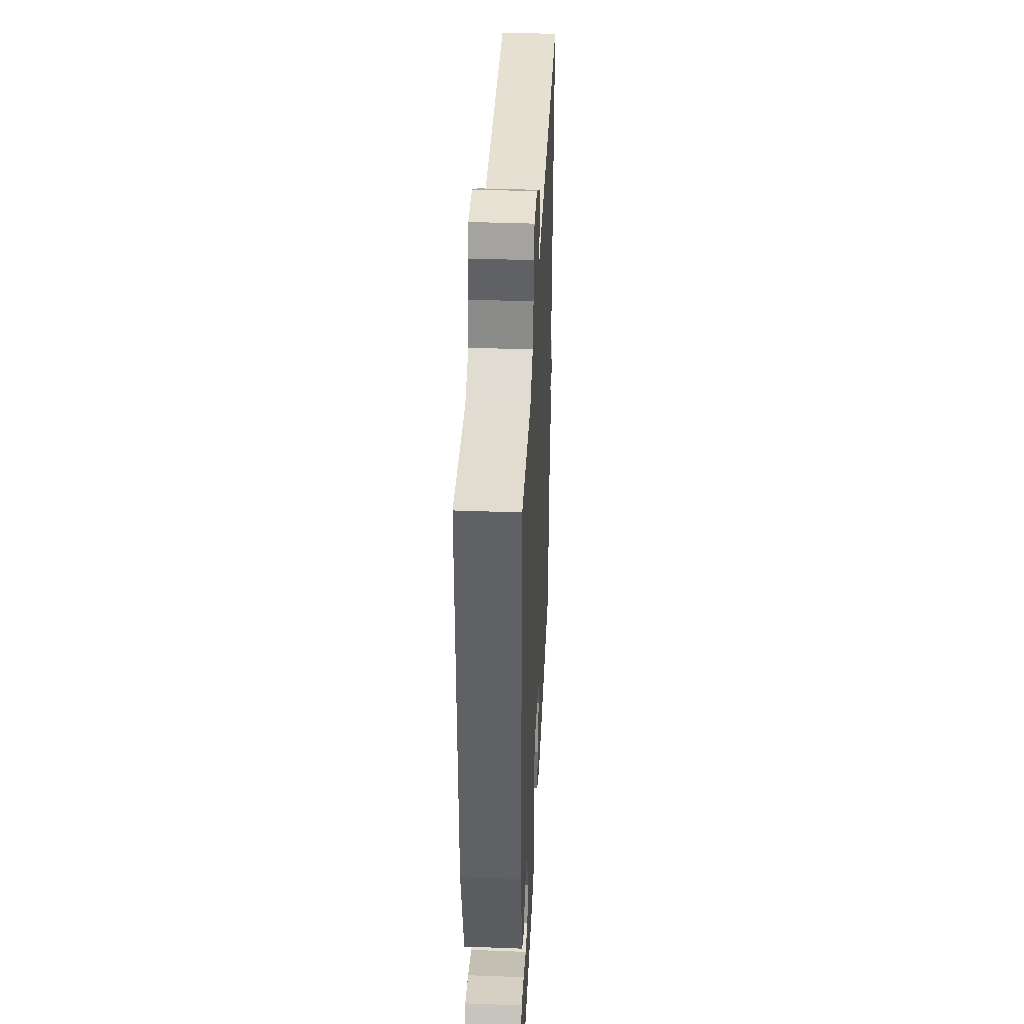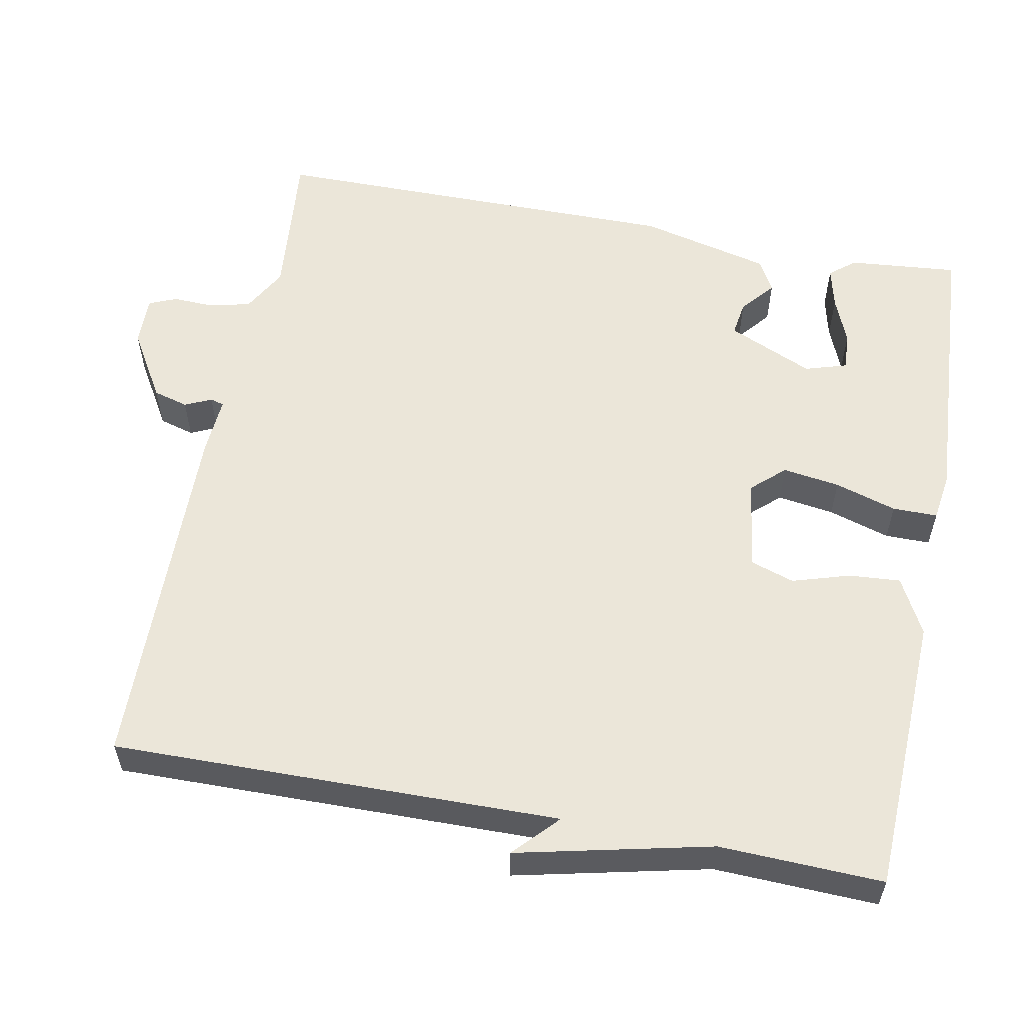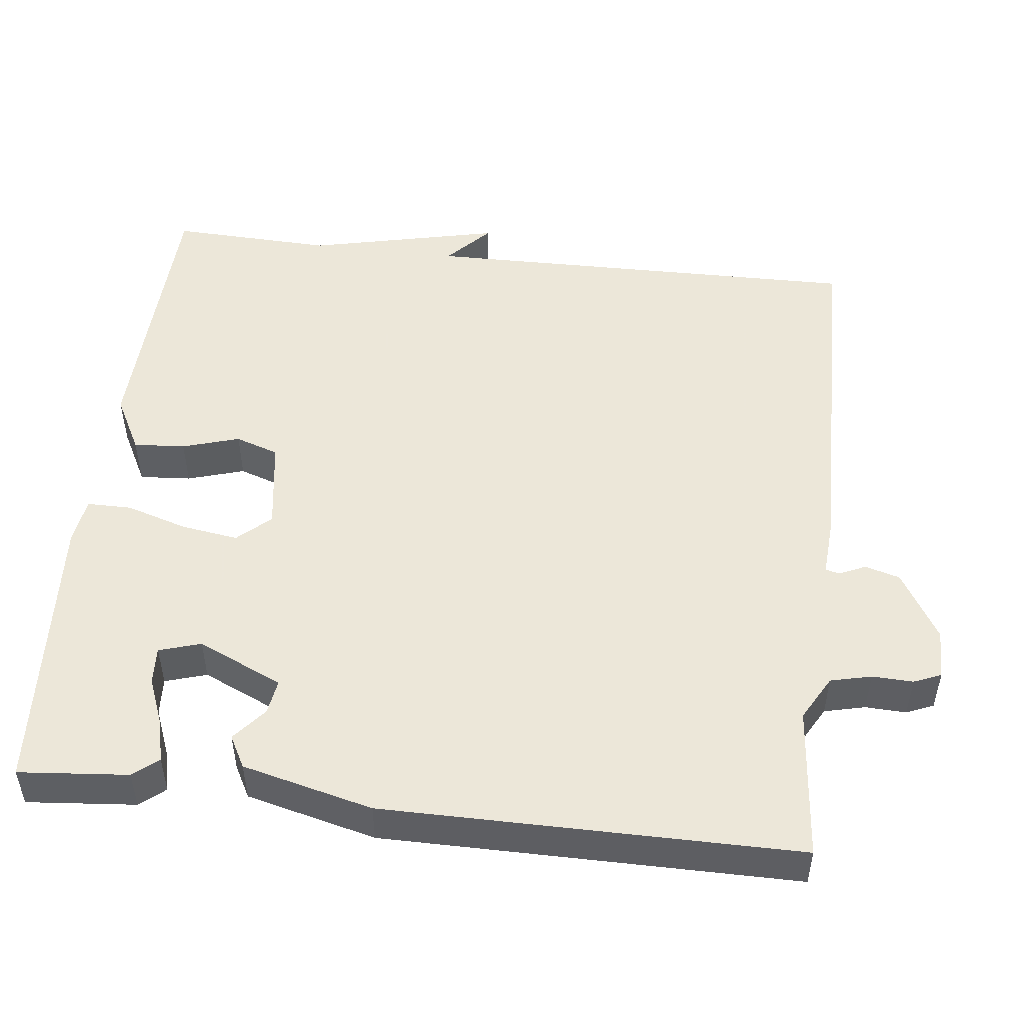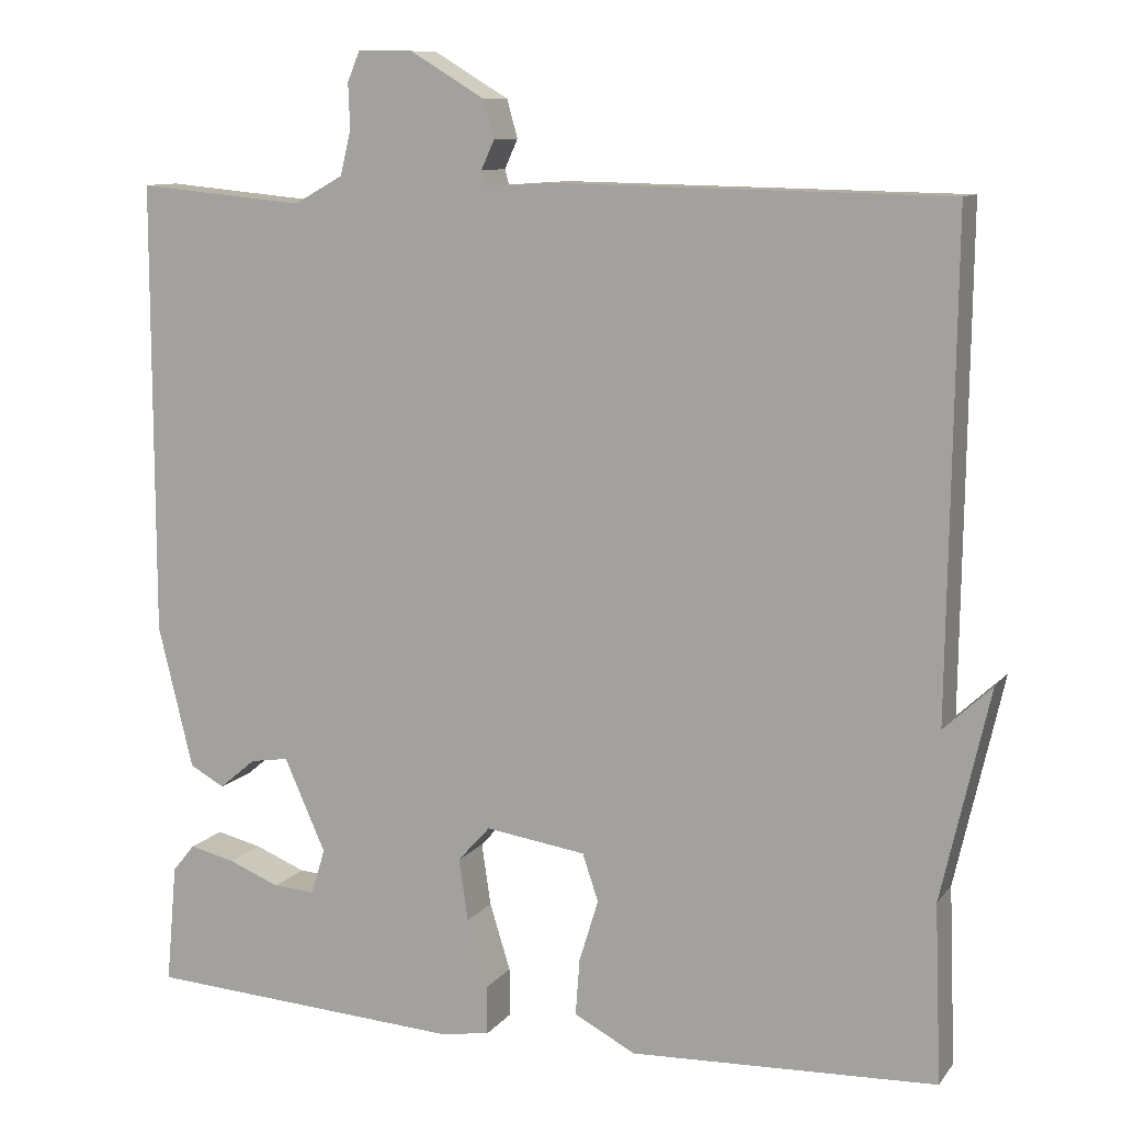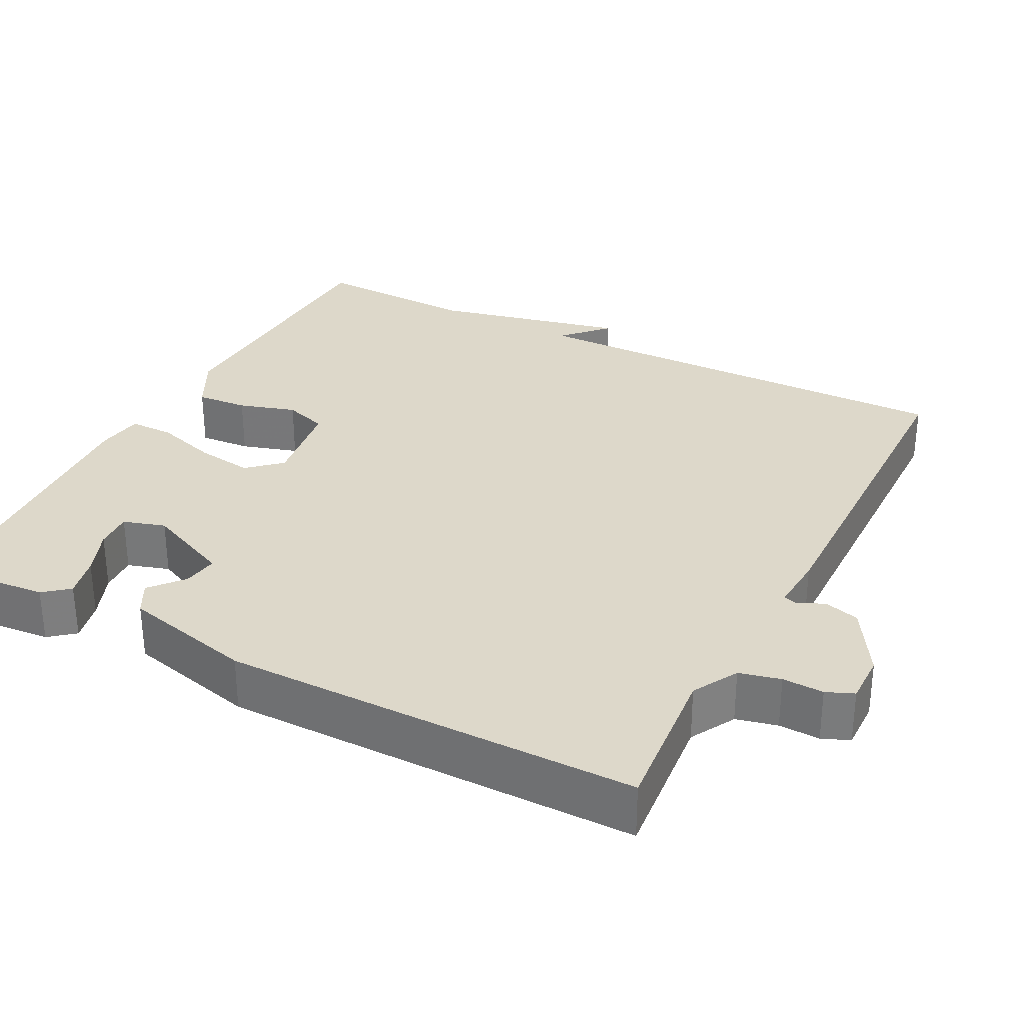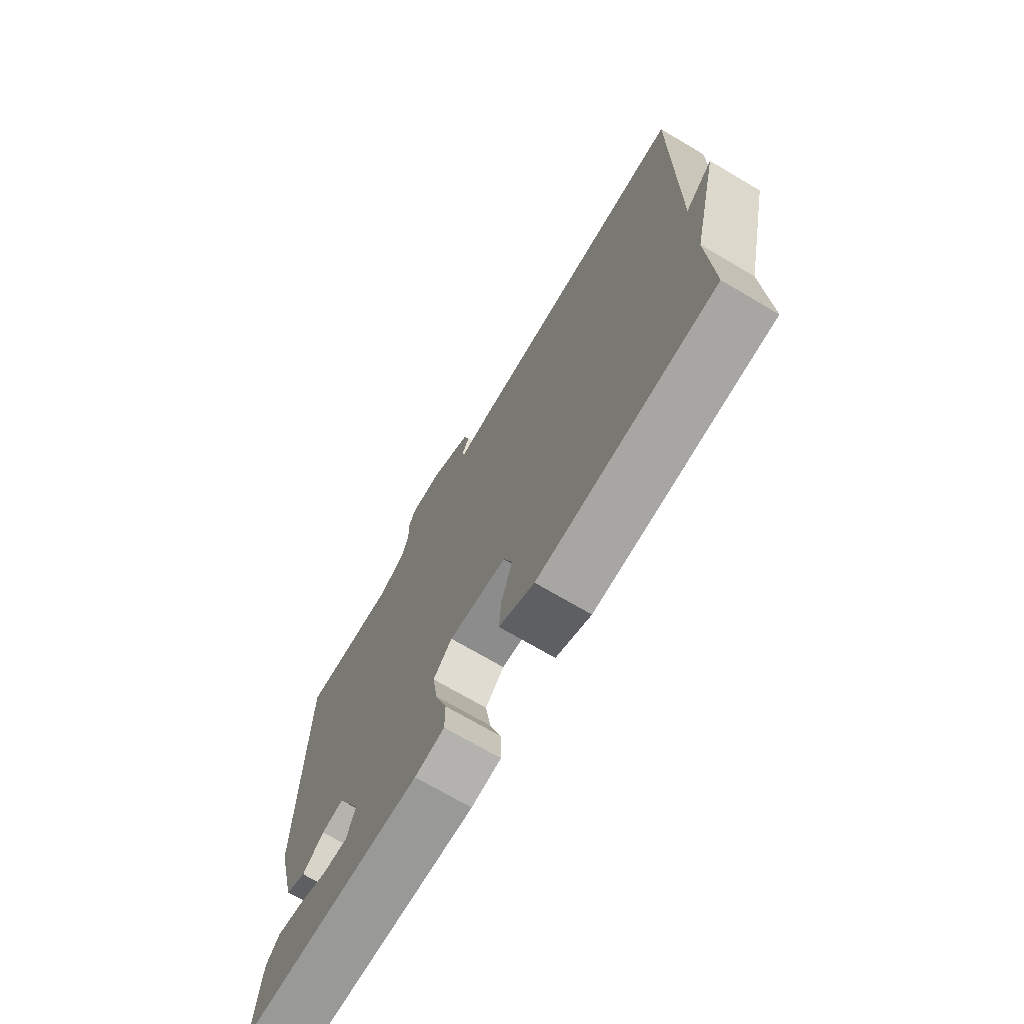
<metadata>
{"format":"obj","ext":"obj","renderer":"f3d","projection":"perspective","resolution":1024,"background":"white","views":[{"elev":39.5,"azim":-87.3,"up":"+Z"},{"elev":56.9,"azim":100.9,"up":"+Y"},{"elev":50.2,"azim":-83.3,"up":"+Y"},{"elev":10.1,"azim":21.6,"up":"+Z"},{"elev":31.0,"azim":-62.6,"up":"+Y"},{"elev":-72.2,"azim":59.6,"up":"+Z"}]}
</metadata>
<code>
v 0.5 0.07 0.5
v 0.492 0.07 -0.086
v 0.55 0.07 -0.032
v 0.492 0.07 -0.286
v 0.5 0.07 -0.5
v 0.131 0.07 -0.514
v 0.057 0.07 -0.475
v 0.062 0.07 -0.407
v 0.085 0.07 -0.332
v 0.066 0.07 -0.275
v -0.055 0.07 -0.257
v -0.094 0.07 -0.3
v -0.083 0.07 -0.375
v -0.058 0.07 -0.456
v -0.058 0.07 -0.515
v -0.12 0.07 -0.524
v -0.5 0.07 -0.5
v -0.487 0.07 -0.356
v -0.46 0.07 -0.323
v -0.405 0.07 -0.336
v -0.343 0.07 -0.361
v -0.293 0.07 -0.364
v -0.276 0.07 -0.309
v -0.326 0.07 -0.197
v -0.372 0.07 -0.204
v -0.416 0.07 -0.241
v -0.458 0.07 -0.218
v -0.5 0.07 -0.046
v -0.5 0.07 0.5
v -0.298 0.07 0.481
v -0.239 0.07 0.514
v -0.226 0.07 0.568
v -0.228 0.07 0.622
v -0.213 0.07 0.658
v -0.147 0.07 0.657
v -0.057 0.07 0.603
v -0.044 0.07 0.557
v -0.06 0.07 0.522
v -0.055 0.07 0.504
v 0.02 0.07 0.509
v 0.5 0 0.5
v 0.492 0 -0.086
v 0.55 0 -0.032
v 0.492 0 -0.286
v 0.5 0 -0.5
v 0.131 0 -0.514
v 0.057 0 -0.475
v 0.062 0 -0.407
v 0.085 0 -0.332
v 0.066 0 -0.275
v -0.055 0 -0.257
v -0.094 0 -0.3
v -0.083 0 -0.375
v -0.058 0 -0.456
v -0.058 0 -0.515
v -0.12 0 -0.524
v -0.5 0 -0.5
v -0.487 0 -0.356
v -0.46 0 -0.323
v -0.405 0 -0.336
v -0.343 0 -0.361
v -0.293 0 -0.364
v -0.276 0 -0.309
v -0.326 0 -0.197
v -0.372 0 -0.204
v -0.416 0 -0.241
v -0.458 0 -0.218
v -0.5 0 -0.046
v -0.5 0 0.5
v -0.298 0 0.481
v -0.239 0 0.514
v -0.226 0 0.568
v -0.228 0 0.622
v -0.213 0 0.658
v -0.147 0 0.657
v -0.057 0 0.603
v -0.044 0 0.557
v -0.06 0 0.522
v -0.055 0 0.504
v 0.02 0 0.509
f 39 40 1 2
f 36 37 38
f 35 36 38
f 34 35 38
f 33 34 38
f 32 33 38
f 31 32 38 39
f 30 31 39 2
f 28 29 30
f 27 28 30
f 26 27 30
f 25 26 30
f 24 25 30
f 23 24 30 2
f 19 20 21
f 18 19 21
f 17 18 21
f 16 17 21
f 15 16 21
f 15 21 22
f 15 22 23
f 14 15 23
f 13 14 23
f 7 8 9
f 6 7 9
f 5 6 9
f 4 5 9
f 4 9 10
f 2 3 4
f 2 4 10 11
f 12 13 23
f 11 12 23
f 2 11 23
f 42 41 80 79
f 78 77 76
f 78 76 75
f 78 75 74
f 78 74 73
f 78 73 72
f 79 78 72 71
f 42 79 71 70
f 70 69 68
f 70 68 67
f 70 67 66
f 70 66 65
f 70 65 64
f 42 70 64 63
f 61 60 59
f 61 59 58
f 61 58 57
f 61 57 56
f 61 56 55
f 62 61 55
f 63 62 55
f 63 55 54
f 63 54 53
f 49 48 47
f 49 47 46
f 49 46 45
f 49 45 44
f 50 49 44
f 44 43 42
f 51 50 44 42
f 63 53 52
f 63 52 51
f 63 51 42
f 1 41 42 2
f 2 42 43 3
f 3 43 44 4
f 4 44 45 5
f 5 45 46 6
f 6 46 47 7
f 7 47 48 8
f 8 48 49 9
f 9 49 50 10
f 10 50 51 11
f 11 51 52 12
f 12 52 53 13
f 13 53 54 14
f 14 54 55 15
f 15 55 56 16
f 16 56 57 17
f 17 57 58 18
f 18 58 59 19
f 19 59 60 20
f 20 60 61 21
f 21 61 62 22
f 22 62 63 23
f 23 63 64 24
f 24 64 65 25
f 25 65 66 26
f 26 66 67 27
f 27 67 68 28
f 28 68 69 29
f 29 69 70 30
f 30 70 71 31
f 31 71 72 32
f 32 72 73 33
f 33 73 74 34
f 34 74 75 35
f 35 75 76 36
f 36 76 77 37
f 37 77 78 38
f 38 78 79 39
f 39 79 80 40
f 40 80 41 1

</code>
